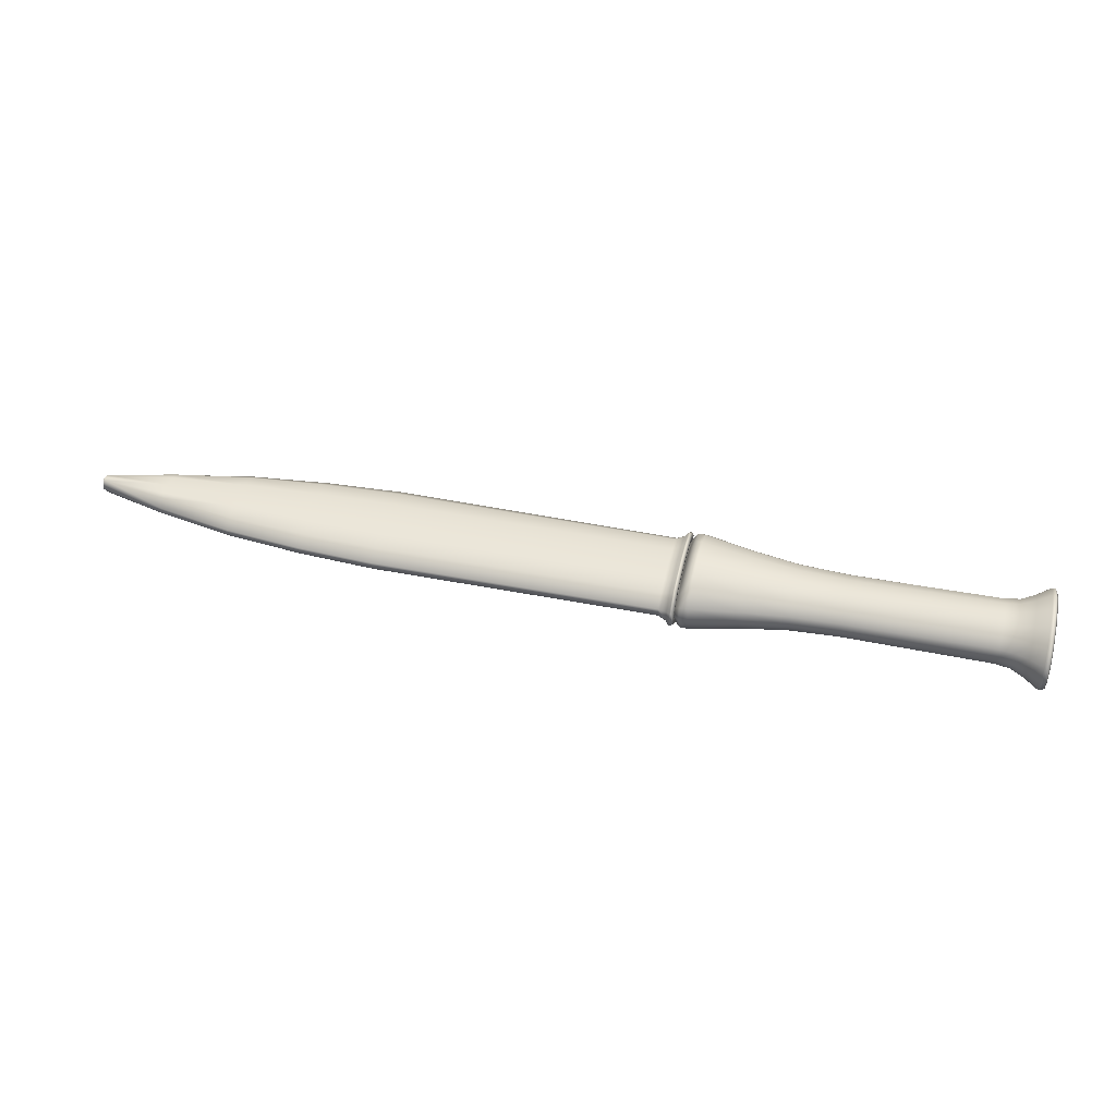
<metadata>
{"format":"obj","ext":"obj","renderer":"f3d","projection":"perspective","resolution":1024,"background":"white","views":[{"elev":45.8,"azim":-167.0,"up":"+Y"}]}
</metadata>
<code>
g default
v -7.259 1.146 -2.684
v -7.259 0.5438 -2.054
v -7.259 0.1413 -1.112
v -7.259 0 -1e-06
v -7.259 0.1413 1.112
v -7.259 0.5438 2.054
v -7.259 1.146 2.684
v -7.259 1.857 2.905
v -7.259 2.567 2.684
v -7.259 3.17 2.054
v -7.259 3.572 1.112
v -7.259 3.714 0
v -7.259 3.572 -1.112
v -7.259 3.17 -2.054
v -7.259 2.567 -2.684
v -7.259 1.857 -2.905
v -24.69 1.043 -2.684
v -24.69 0.3532 -2.054
v -24.69 -0.1078 -1.112
v -24.69 -0.2697 -1e-06
v -24.69 -0.1078 1.112
v -24.69 0.3532 2.054
v -24.69 1.043 2.684
v -24.69 1.857 2.905
v -24.69 2.671 2.684
v -24.69 3.36 2.054
v -24.69 3.821 1.112
v -24.69 3.983 0
v -24.69 3.821 -1.112
v -24.69 3.36 -2.054
v -24.69 2.671 -2.684
v -24.69 1.857 -2.905
v -23.97 1.194 -2.188
v -23.28 1.294 -1.857
v -22.52 1.328 -1.744
v -23.98 0.6249 -1.683
v -23.29 0.8148 -1.424
v -22.53 0.8799 -1.335
v -24 0.2398 -0.915
v -23.29 0.4938 -0.7713
v -22.54 0.5804 -0.7223
v -24.01 0.1028 -1e-06
v -23.3 0.3807 -1e-06
v -22.54 0.4752 -1e-06
v -24 0.2398 0.915
v -23.29 0.4938 0.7713
v -22.54 0.5804 0.7223
v -23.98 0.6249 1.683
v -23.29 0.8148 1.424
v -22.53 0.8799 1.335
v -23.97 1.194 2.188
v -23.28 1.294 1.857
v -22.52 1.328 1.744
v -23.96 1.857 2.366
v -23.28 1.857 2.01
v -22.53 1.857 1.887
v -23.97 2.52 2.188
v -23.28 2.42 1.857
v -22.52 2.385 1.744
v -23.98 3.089 1.683
v -23.29 2.899 1.424
v -22.53 2.834 1.335
v -24 3.474 0.915
v -23.29 3.22 0.7713
v -22.54 3.133 0.7223
v -24.01 3.611 0
v -23.3 3.333 0
v -22.54 3.238 0
v -24 3.474 -0.915
v -23.29 3.22 -0.7713
v -22.54 3.133 -0.7223
v -23.98 3.089 -1.683
v -23.29 2.899 -1.424
v -22.53 2.834 -1.335
v -23.97 2.52 -2.188
v -23.28 2.42 -1.857
v -22.52 2.385 -1.744
v -23.96 1.857 -2.366
v -23.28 1.857 -2.01
v -22.53 1.857 -1.887
v -9.762 1.271 -2.211
v -12.25 1.364 -1.861
v -14.75 1.395 -1.744
v -9.756 0.7747 -1.693
v -12.24 0.9464 -1.424
v -14.75 1.004 -1.335
v -9.75 0.4422 -0.9168
v -12.24 0.6671 -0.771
v -14.75 0.7423 -0.7223
v -9.747 0.3253 -1e-06
v -12.24 0.569 -1e-06
v -14.75 0.6504 -1e-06
v -9.749 0.4421 0.9168
v -12.24 0.6671 0.771
v -14.75 0.7423 0.7223
v -9.754 0.7745 1.693
v -12.24 0.9463 1.424
v -14.75 1.004 1.335
v -9.76 1.271 2.211
v -12.25 1.364 1.861
v -14.76 1.395 1.744
v -9.762 1.857 2.393
v -12.25 1.857 2.014
v -14.75 1.857 1.887
v -9.762 2.442 2.211
v -12.25 2.349 1.861
v -14.75 2.318 1.744
v -9.756 2.939 1.693
v -12.24 2.767 1.424
v -14.75 2.71 1.335
v -9.75 3.271 0.9168
v -12.24 3.046 0.771
v -14.75 2.971 0.7223
v -9.747 3.388 0
v -12.24 3.145 0
v -14.75 3.063 0
v -9.749 3.272 -0.9168
v -12.24 3.046 -0.771
v -14.75 2.971 -0.7223
v -9.754 2.939 -1.693
v -12.24 2.767 -1.424
v -14.75 2.71 -1.335
v -9.76 2.442 -2.211
v -12.25 2.349 -1.861
v -14.76 2.318 -1.744
v -9.762 1.857 -2.393
v -12.25 1.857 -2.014
v -14.75 1.857 -1.887
v -24.98 1.857 -0
v -24.98 0.4472 -1.984
v -24.87 0.3532 -2.054
v -24.87 1.043 -2.684
v -24.98 1.1 -2.58
v -24.98 0.003782 -1.077
v -24.87 -0.1078 -1.112
v -24.98 -0.1531 -1e-06
v -24.87 -0.2697 -1e-06
v -24.98 0.003781 1.077
v -24.87 -0.1078 1.112
v -24.98 0.4472 1.984
v -24.87 0.3532 2.054
v -24.98 1.1 2.58
v -24.87 1.043 2.684
v -24.98 1.857 2.786
v -24.87 1.857 2.905
v -24.98 2.613 2.58
v -24.87 2.671 2.684
v -24.98 3.266 1.984
v -24.87 3.36 2.054
v -24.98 3.71 1.077
v -24.87 3.821 1.112
v -24.98 3.867 0
v -24.87 3.983 0
v -24.98 3.71 -1.077
v -24.87 3.821 -1.112
v -24.98 3.266 -1.984
v -24.87 3.36 -2.054
v -24.98 2.613 -2.58
v -24.87 2.671 -2.684
v -24.98 1.857 -2.786
v -24.87 1.857 -2.905
v -6.89 1.146 -2.684
v -6.89 0.5438 -2.054
v -6.89 0.1413 -1.112
v -6.89 0 -1e-06
v -6.89 0.1413 1.112
v -6.89 0.5438 2.054
v -6.89 1.146 2.684
v -6.89 1.857 2.905
v -6.89 2.567 2.684
v -6.89 3.17 2.054
v -6.89 3.572 1.112
v -6.89 3.714 0
v -6.89 3.572 -1.112
v -6.89 3.17 -2.054
v -6.89 2.567 -2.684
v -6.89 1.857 -2.905
v -6.182 1.857 -2.295
v -6.384 2.268 -0.9225
v -6.391 2.476 0
v -6.384 2.268 0.9225
v -6.182 1.857 2.295
v -6.384 1.445 0.9225
v -6.391 1.238 -1e-06
v -6.384 1.445 -0.9225
v -6.69 1.339 -2.568
v -6.653 1.003 -1.948
v -6.64 0.7893 -1.051
v -6.636 0.7148 -1e-06
v -6.64 0.7886 1.051
v -6.654 1.001 1.949
v -6.69 1.339 2.568
v -6.739 1.857 2.81
v -6.69 2.374 2.568
v -6.653 2.71 1.948
v -6.64 2.924 1.051
v -6.636 2.999 0
v -6.64 2.925 -1.051
v -6.654 2.713 -1.949
v -6.69 2.374 -2.568
v -6.739 1.857 -2.81
v 21.72 1.857 -0.1278
v 21.8 1.857 -0
v 21.72 1.857 0.1278
v 8.586 1.857 -2.295
v 11.97 1.857 -2.111
v 8.586 2.167 -0.9225
v 11.97 2.167 -0.8484
v 8.587 2.324 0
v 11.97 2.324 0
v 8.586 2.167 0.9225
v 11.97 2.167 0.8484
v 8.586 1.857 2.295
v 11.97 1.857 2.111
v 8.586 1.546 0.9225
v 11.97 1.546 0.8484
v 8.587 1.389 -1e-06
v 11.97 1.389 -1e-06
v 8.586 1.546 -0.9225
v 11.97 1.546 -0.8484
v 15.36 1.857 -1.739
v 18.71 1.857 -1.048
v 15.36 2.167 -0.6995
v 18.73 2.056 -0.4464
v 15.36 2.324 0
v 18.73 2.159 0
v 15.36 2.167 0.6995
v 18.73 2.056 0.4464
v 15.36 1.857 1.739
v 18.71 1.857 1.048
v 15.36 1.546 0.6995
v 18.73 1.658 0.4464
v 15.36 1.389 -1e-06
v 18.73 1.555 -1e-06
v 15.36 1.546 -0.6995
v 18.73 1.658 -0.4464
v -5.909 1.857 -2.19
v -6.114 2.154 -0.9
v -6.128 2.374 0
v -6.114 2.154 0.9
v -5.909 1.857 2.19
v -6.114 1.559 0.9
v -6.128 1.339 -1e-06
v -6.114 1.559 -0.9
v 24.75 1.436 -0.2061
v 24.84 1.411 -1e-05
v 24.75 1.436 0.2061
v 9.176 1.173 -2.042
v 13.18 1.207 -1.878
v 9.176 1.173 2.042
v 13.18 1.207 1.878
v 9.176 1.034 1.094
v 13.18 1.075 1.006
v 9.177 0.9632 -1e-05
v 13.19 1.008 -1e-05
v 9.176 1.034 -1.094
v 13.18 1.075 -1.006
v 17.21 1.242 -1.547
v 21.18 1.295 -0.9319
v 17.21 1.242 1.547
v 21.18 1.295 0.9319
v 17.21 1.116 0.8295
v 21.2 1.223 0.6027
v 17.21 1.053 -1e-05
v 21.21 1.186 -1e-05
v 17.21 1.116 -0.8296
v 21.2 1.223 -0.6027
v 24.75 2.278 -0.2061
v 24.84 2.303 -1e-05
v 24.75 2.278 0.2061
v 9.176 2.541 -2.042
v 13.18 2.506 -1.878
v 9.176 2.541 2.042
v 13.18 2.506 1.878
v 9.176 2.68 1.094
v 13.18 2.639 1.006
v 9.177 2.75 -1e-05
v 13.19 2.706 -1e-05
v 9.176 2.68 -1.094
v 13.18 2.639 -1.006
v 17.21 2.472 -1.547
v 21.18 2.419 -0.9319
v 17.21 2.472 1.547
v 21.18 2.419 0.9319
v 17.21 2.597 0.8295
v 21.2 2.49 0.6027
v 17.21 2.661 -1e-05
v 21.21 2.528 -1e-05
v 17.21 2.597 -0.8296
v 21.2 2.49 -0.6027
v 9.17 2.062 2.692
v 9.17 1.652 2.692
v 13.18 2.052 2.49
v 13.18 1.662 2.49
v 17.22 2.041 2.082
v 17.22 1.672 2.082
v 21.18 2.032 1.316
v 21.18 1.682 1.316
v 24.89 2.025 0.2742
v 24.89 1.689 0.2742
v 24.98 2.035 -1e-05
v 24.98 1.679 -1e-05
v 24.89 2.025 -0.2742
v 24.89 1.689 -0.2742
v 21.18 2.032 -1.316
v 21.18 1.682 -1.316
v 17.22 2.041 -2.082
v 17.22 1.672 -2.082
v 13.18 2.052 -2.49
v 13.18 1.662 -2.49
v 9.17 2.062 -2.692
v 9.17 1.652 -2.692
v -6.373 0.6903 2.122
v -6.372 0.5142 1.121
v -6.372 0.4168 -1e-05
v -6.372 0.5142 -1.121
v -6.373 0.6903 -2.122
v -6.373 3.023 2.122
v -6.372 3.199 1.121
v -6.372 3.297 -1e-05
v -6.372 3.199 -1.121
v -6.373 3.023 -2.122
v -6.374 2.285 -2.966
v -6.374 2.285 2.966
v -6.374 1.429 2.966
v -6.374 1.429 -2.966
v 21.84 1.857 -9e-06
v -6.563 0.9462 1.741
v -6.457 1.083 1.698
v -6.562 0.8251 0.9109
v -6.455 0.966 0.8968
v -6.562 0.7595 -8e-06
v -6.455 0.9014 -8e-06
v -6.562 0.8252 -0.9109
v -6.455 0.966 -0.8969
v -6.563 0.9482 -1.74
v -6.457 1.083 -1.698
v -6.563 2.765 1.74
v -6.457 2.631 1.698
v -6.562 2.888 0.9109
v -6.455 2.748 0.8968
v -6.562 2.954 -8e-06
v -6.455 2.812 -8e-06
v -6.562 2.889 -0.9109
v -6.455 2.748 -0.8969
v -6.563 2.767 -1.741
v -6.457 2.631 -1.698
v -6.564 2.22 -2.492
v -6.46 2.141 -2.373
v -6.564 2.218 2.489
v -6.46 2.141 2.373
v -6.564 1.493 2.492
v -6.46 1.573 2.373
v -6.564 1.495 -2.489
v -6.46 1.573 -2.373
v -6.468 0.6903 2.122
v -6.563 0.8057 2.087
v -6.467 0.5142 1.121
v -6.562 0.6341 1.111
v -6.467 0.4168 -1e-05
v -6.562 0.5376 -1e-05
v -6.467 0.5142 -1.121
v -6.562 0.6341 -1.111
v -6.468 0.6903 -2.122
v -6.563 0.8057 -2.087
v -6.468 3.023 2.122
v -6.563 2.908 2.087
v -6.467 3.199 1.121
v -6.562 3.079 1.111
v -6.467 3.297 -1e-05
v -6.562 3.176 -1e-05
v -6.467 3.199 -1.121
v -6.562 3.079 -1.111
v -6.468 3.023 -2.122
v -6.563 2.908 -2.087
v -6.47 2.285 -2.966
v -6.565 2.221 -2.871
v -6.47 2.285 2.966
v -6.565 2.221 2.871
v -6.47 1.429 2.966
v -6.565 1.492 2.871
v -6.47 1.429 -2.966
v -6.565 1.492 -2.871
v -5.746 1.09 1.95
v -6.179 0.8957 2.033
v -5.747 0.9406 1.068
v -6.181 0.7309 1.094
v -5.748 0.8306 -1e-05
v -6.184 0.6235 -1e-05
v -5.747 0.9406 -1.068
v -6.181 0.7309 -1.094
v -5.746 1.09 -1.95
v -6.179 0.8957 -2.033
v -5.746 2.623 1.95
v -6.179 2.818 2.033
v -5.747 2.773 1.068
v -6.181 2.983 1.094
v -5.748 2.883 -1e-05
v -6.184 3.09 -1e-05
v -5.747 2.773 -1.068
v -6.181 2.983 -1.094
v -5.746 2.623 -1.95
v -6.179 2.818 -2.033
v -5.741 2.087 -2.577
v -6.173 2.179 -2.758
v -5.741 2.087 2.576
v -6.173 2.179 2.758
v -5.741 1.627 2.576
v -6.173 1.534 2.758
v -5.741 1.627 -2.577
v -6.173 1.534 -2.758
g SM_Dagger_01a
f 36 18 33
f 33 18 17
f 39 19 36
f 36 19 18
f 42 20 39
f 39 20 19
f 42 45 20
f 20 45 21
f 45 48 21
f 21 48 22
f 48 51 22
f 22 51 23
f 51 54 23
f 23 54 24
f 57 25 54
f 54 25 24
f 60 26 57
f 57 26 25
f 63 27 60
f 60 27 26
f 66 28 63
f 63 28 27
f 66 69 28
f 28 69 29
f 69 72 29
f 29 72 30
f 72 75 30
f 30 75 31
f 75 78 31
f 31 78 32
f 33 17 78
f 78 17 32
f 33 34 36
f 36 34 37
f 34 35 37
f 37 35 38
f 36 37 39
f 39 37 40
f 37 38 40
f 40 38 41
f 39 40 42
f 42 40 43
f 40 41 43
f 43 41 44
f 43 46 42
f 42 46 45
f 44 47 43
f 43 47 46
f 46 49 45
f 45 49 48
f 47 50 46
f 46 50 49
f 49 52 48
f 48 52 51
f 50 53 49
f 49 53 52
f 52 55 51
f 51 55 54
f 53 56 52
f 52 56 55
f 54 55 57
f 57 55 58
f 55 56 58
f 58 56 59
f 57 58 60
f 60 58 61
f 58 59 61
f 61 59 62
f 60 61 63
f 63 61 64
f 61 62 64
f 64 62 65
f 63 64 66
f 66 64 67
f 64 65 67
f 67 65 68
f 67 70 66
f 66 70 69
f 68 71 67
f 67 71 70
f 70 73 69
f 69 73 72
f 71 74 70
f 70 74 73
f 73 76 72
f 72 76 75
f 74 77 73
f 73 77 76
f 76 79 75
f 75 79 78
f 77 80 76
f 76 80 79
f 35 34 80
f 80 34 79
f 34 33 79
f 79 33 78
f 1 2 81
f 81 2 84
f 2 3 84
f 84 3 87
f 3 4 87
f 87 4 90
f 5 93 4
f 4 93 90
f 6 96 5
f 5 96 93
f 7 99 6
f 6 99 96
f 8 102 7
f 7 102 99
f 8 9 102
f 102 9 105
f 9 10 105
f 105 10 108
f 10 11 108
f 108 11 111
f 11 12 111
f 111 12 114
f 13 117 12
f 12 117 114
f 14 120 13
f 13 120 117
f 15 123 14
f 14 123 120
f 16 126 15
f 15 126 123
f 16 1 126
f 126 1 81
f 83 86 35
f 35 86 38
f 86 89 38
f 38 89 41
f 89 92 41
f 41 92 44
f 95 47 92
f 92 47 44
f 98 50 95
f 95 50 47
f 101 53 98
f 98 53 50
f 101 104 53
f 53 104 56
f 104 107 56
f 56 107 59
f 107 110 59
f 59 110 62
f 110 113 62
f 62 113 65
f 113 116 65
f 65 116 68
f 119 71 116
f 116 71 68
f 122 74 119
f 119 74 71
f 125 77 122
f 122 77 74
f 125 128 77
f 77 128 80
f 128 83 80
f 80 83 35
f 82 127 81
f 81 127 126
f 83 128 82
f 82 128 127
f 82 85 83
f 83 85 86
f 81 84 82
f 82 84 85
f 85 88 86
f 86 88 89
f 84 87 85
f 85 87 88
f 88 91 89
f 89 91 92
f 87 90 88
f 88 90 91
f 92 91 95
f 95 91 94
f 91 90 94
f 94 90 93
f 95 94 98
f 98 94 97
f 94 93 97
f 97 93 96
f 98 97 101
f 101 97 100
f 97 96 100
f 100 96 99
f 101 100 104
f 104 100 103
f 100 99 103
f 103 99 102
f 103 106 104
f 104 106 107
f 102 105 103
f 103 105 106
f 106 109 107
f 107 109 110
f 105 108 106
f 106 108 109
f 109 112 110
f 110 112 113
f 108 111 109
f 109 111 112
f 112 115 113
f 113 115 116
f 111 114 112
f 112 114 115
f 116 115 119
f 119 115 118
f 115 114 118
f 118 114 117
f 119 118 122
f 122 118 121
f 118 117 121
f 121 117 120
f 122 121 125
f 125 121 124
f 121 120 124
f 124 120 123
f 125 124 128
f 128 124 127
f 124 123 127
f 127 123 126
f 131 135 130
f 130 135 134
f 130 133 131
f 131 133 132
f 133 160 132
f 132 160 161
f 135 137 134
f 134 137 136
f 136 137 138
f 138 137 139
f 138 139 140
f 140 139 141
f 140 141 142
f 142 141 143
f 142 143 144
f 144 143 145
f 145 147 144
f 144 147 146
f 147 149 146
f 146 149 148
f 149 151 148
f 148 151 150
f 151 153 150
f 150 153 152
f 152 153 154
f 154 153 155
f 154 155 156
f 156 155 157
f 156 157 158
f 158 157 159
f 158 159 160
f 160 159 161
f 130 129 133
f 134 129 130
f 136 129 134
f 138 129 136
f 140 129 138
f 142 129 140
f 144 129 142
f 146 129 144
f 148 129 146
f 150 129 148
f 152 129 150
f 154 129 152
f 156 129 154
f 158 129 156
f 160 129 158
f 133 129 160
f 17 18 132
f 132 18 131
f 18 19 131
f 131 19 135
f 19 20 135
f 135 20 137
f 20 21 137
f 137 21 139
f 21 22 139
f 139 22 141
f 22 23 141
f 141 23 143
f 23 24 143
f 143 24 145
f 24 25 145
f 145 25 147
f 25 26 147
f 147 26 149
f 26 27 149
f 149 27 151
f 27 28 151
f 151 28 153
f 28 29 153
f 153 29 155
f 29 30 155
f 155 30 157
f 30 31 157
f 157 31 159
f 31 32 159
f 159 32 161
f 32 17 161
f 161 17 132
f 2 1 163
f 163 1 162
f 3 2 164
f 164 2 163
f 4 3 165
f 165 3 164
f 5 4 166
f 166 4 165
f 6 5 167
f 167 5 166
f 7 6 168
f 168 6 167
f 8 7 169
f 169 7 168
f 9 8 170
f 170 8 169
f 10 9 171
f 171 9 170
f 11 10 172
f 172 10 171
f 12 11 173
f 173 11 172
f 13 12 174
f 174 12 173
f 14 13 175
f 175 13 174
f 15 14 176
f 176 14 175
f 16 15 177
f 177 15 176
f 1 16 162
f 162 16 177
f 186 178 187
f 187 178 185
f 186 201 178
f 188 187 185
f 189 188 184
f 184 188 185
f 189 184 190
f 190 184 183
f 191 190 183
f 192 191 182
f 182 191 183
f 193 192 182
f 194 193 182
f 194 182 195
f 195 182 181
f 196 195 181
f 197 196 180
f 180 196 181
f 197 180 198
f 198 180 179
f 199 198 179
f 200 199 178
f 178 199 179
f 201 200 178
f 163 162 187
f 187 162 186
f 164 163 188
f 188 163 187
f 165 164 189
f 189 164 188
f 165 189 166
f 166 189 190
f 166 190 167
f 167 190 191
f 167 191 168
f 168 191 192
f 168 192 169
f 169 192 193
f 170 169 194
f 194 169 193
f 171 170 195
f 195 170 194
f 172 171 196
f 196 171 195
f 173 172 197
f 197 172 196
f 173 197 174
f 174 197 198
f 174 198 175
f 175 198 199
f 175 199 176
f 176 199 200
f 176 200 177
f 177 200 201
f 162 177 186
f 186 177 201
f 205 206 219
f 219 206 220
f 205 207 206
f 206 207 208
f 207 209 208
f 208 209 210
f 210 209 212
f 212 209 211
f 212 211 214
f 214 211 213
f 213 215 214
f 214 215 216
f 215 217 216
f 216 217 218
f 218 217 220
f 220 217 219
f 221 222 235
f 235 222 236
f 221 223 222
f 222 223 224
f 223 225 224
f 224 225 226
f 226 225 228
f 228 225 227
f 228 227 230
f 230 227 229
f 229 231 230
f 230 231 232
f 231 233 232
f 232 233 234
f 234 233 236
f 236 233 235
f 205 237 207
f 207 237 238
f 239 209 238
f 238 209 207
f 239 240 209
f 209 240 211
f 213 211 241
f 241 211 240
f 213 241 215
f 215 241 242
f 243 217 242
f 242 217 215
f 243 244 217
f 217 244 219
f 205 219 237
f 237 219 244
f 223 221 208
f 208 221 206
f 208 210 223
f 223 210 225
f 212 227 210
f 210 227 225
f 227 212 229
f 229 212 214
f 231 229 216
f 216 229 214
f 216 218 231
f 231 218 233
f 220 235 218
f 218 235 233
f 235 220 221
f 221 220 206
f 202 222 224
f 224 226 202
f 202 226 203
f 228 204 226
f 226 204 203
f 204 228 230
f 204 230 232
f 232 234 204
f 204 234 203
f 236 202 234
f 234 202 203
f 202 236 222
f 238 237 179
f 179 237 178
f 180 239 179
f 179 239 238
f 180 181 239
f 239 181 240
f 240 181 241
f 241 181 182
f 242 241 183
f 183 241 182
f 184 243 183
f 183 243 242
f 184 185 243
f 243 185 244
f 244 185 237
f 237 185 178
f 248 249 256
f 256 249 257
f 250 252 251
f 251 252 253
f 252 254 253
f 253 254 255
f 255 254 257
f 257 254 256
f 258 259 266
f 266 259 267
f 260 262 261
f 261 262 263
f 262 264 263
f 263 264 265
f 265 264 267
f 267 264 266
f 262 260 253
f 253 260 251
f 253 255 262
f 262 255 264
f 257 266 255
f 255 266 264
f 266 257 258
f 258 257 249
f 247 261 263
f 263 265 247
f 247 265 246
f 267 245 265
f 265 245 246
f 245 267 259
f 271 279 272
f 272 279 280
f 276 275 274
f 274 275 273
f 278 277 276
f 276 277 275
f 278 280 277
f 277 280 279
f 281 289 282
f 282 289 290
f 286 285 284
f 284 285 283
f 288 287 286
f 286 287 285
f 288 290 287
f 287 290 289
f 285 276 283
f 283 276 274
f 276 285 278
f 278 285 287
f 287 289 278
f 278 289 280
f 272 280 281
f 281 280 289
f 270 286 284
f 286 270 288
f 288 270 269
f 269 268 288
f 288 268 290
f 268 282 290
f 291 292 293
f 293 292 294
f 293 294 295
f 295 294 296
f 295 296 297
f 297 296 298
f 297 298 299
f 299 298 300
f 299 300 301
f 301 300 302
f 301 302 303
f 303 302 304
f 303 304 305
f 305 304 306
f 305 306 307
f 307 306 308
f 307 308 309
f 309 308 310
f 309 310 311
f 311 310 312
f 301 303 269
f 269 303 268
f 301 269 299
f 299 269 270
f 311 271 309
f 309 271 272
f 307 281 305
f 305 281 282
f 291 293 273
f 273 293 274
f 295 297 283
f 283 297 284
f 309 272 307
f 307 272 281
f 293 295 274
f 274 295 283
f 303 305 268
f 268 305 282
f 299 270 297
f 297 270 284
f 251 294 250
f 250 294 292
f 260 296 251
f 251 296 294
f 261 298 260
f 260 298 296
f 300 298 247
f 247 298 261
f 247 246 300
f 300 246 302
f 245 304 246
f 246 304 302
f 259 306 245
f 245 306 304
f 259 258 306
f 306 258 308
f 310 308 249
f 249 308 258
f 249 248 310
f 310 248 312
f 328 329 330
f 330 329 331
f 329 328 353
f 353 328 352
f 331 333 330
f 330 333 332
f 332 333 334
f 334 333 335
f 335 337 334
f 334 337 336
f 337 355 336
f 336 355 354
f 339 351 338
f 338 351 350
f 338 340 339
f 339 340 341
f 341 340 343
f 343 340 342
f 342 344 343
f 343 344 345
f 345 344 347
f 347 344 346
f 347 346 349
f 349 346 348
f 348 354 349
f 349 354 355
f 351 353 350
f 350 353 352
f 331 329 327
f 333 331 327
f 335 333 327
f 337 335 327
f 339 341 327
f 341 343 327
f 343 345 327
f 345 347 327
f 347 349 327
f 351 339 327
f 329 353 327
f 353 351 327
f 355 337 327
f 349 355 327
f 356 357 358
f 358 357 359
f 356 380 357
f 357 380 381
f 359 361 358
f 358 361 360
f 360 361 362
f 362 361 363
f 363 365 362
f 362 365 364
f 364 365 382
f 382 365 383
f 366 367 378
f 378 367 379
f 366 368 367
f 367 368 369
f 369 368 371
f 371 368 370
f 370 372 371
f 371 372 373
f 373 372 375
f 375 372 374
f 374 376 375
f 375 376 377
f 377 376 383
f 383 376 382
f 378 379 380
f 380 379 381
f 314 313 358
f 358 313 356
f 315 314 360
f 360 314 358
f 316 315 362
f 362 315 360
f 317 316 364
f 364 316 362
f 318 319 366
f 366 319 368
f 319 320 368
f 368 320 370
f 320 321 370
f 370 321 372
f 321 322 372
f 372 322 374
f 322 323 374
f 374 323 376
f 324 318 378
f 378 318 366
f 313 325 356
f 356 325 380
f 325 324 380
f 380 324 378
f 326 317 382
f 382 317 364
f 323 326 376
f 376 326 382
f 357 328 359
f 359 328 330
f 359 330 361
f 361 330 332
f 363 361 334
f 334 361 332
f 365 363 336
f 336 363 334
f 367 369 338
f 338 369 340
f 369 371 340
f 340 371 342
f 373 344 371
f 371 344 342
f 375 346 373
f 373 346 344
f 377 348 375
f 375 348 346
f 379 367 350
f 350 367 338
f 381 352 357
f 357 352 328
f 379 350 381
f 381 350 352
f 383 365 354
f 354 365 336
f 383 354 377
f 377 354 348
f 385 387 384
f 384 387 386
f 384 408 385
f 385 408 409
f 386 387 388
f 388 387 389
f 389 391 388
f 388 391 390
f 390 391 392
f 392 391 393
f 392 393 410
f 410 393 411
f 394 395 406
f 406 395 407
f 395 394 397
f 397 394 396
f 396 398 397
f 397 398 399
f 399 398 401
f 401 398 400
f 400 402 401
f 401 402 403
f 402 404 403
f 403 404 405
f 405 404 411
f 411 404 410
f 406 407 408
f 408 407 409
f 250 384 252
f 252 384 386
f 386 388 252
f 252 388 254
f 388 390 254
f 254 390 256
f 248 256 392
f 392 256 390
f 396 394 275
f 275 394 273
f 396 275 398
f 398 275 277
f 398 277 400
f 400 277 279
f 271 402 279
f 279 402 400
f 406 408 291
f 291 408 292
f 311 312 404
f 404 312 410
f 311 404 271
f 271 404 402
f 291 273 406
f 406 273 394
f 292 408 250
f 250 408 384
f 392 410 248
f 248 410 312
f 387 385 314
f 314 385 313
f 387 314 389
f 389 314 315
f 391 389 316
f 316 389 315
f 391 316 393
f 393 316 317
f 397 319 395
f 395 319 318
f 397 399 319
f 319 399 320
f 401 321 399
f 399 321 320
f 401 403 321
f 321 403 322
f 403 405 322
f 322 405 323
f 395 318 407
f 407 318 324
f 385 409 313
f 313 409 325
f 409 407 325
f 325 407 324
f 393 317 411
f 411 317 326
f 405 411 323
f 323 411 326

</code>
